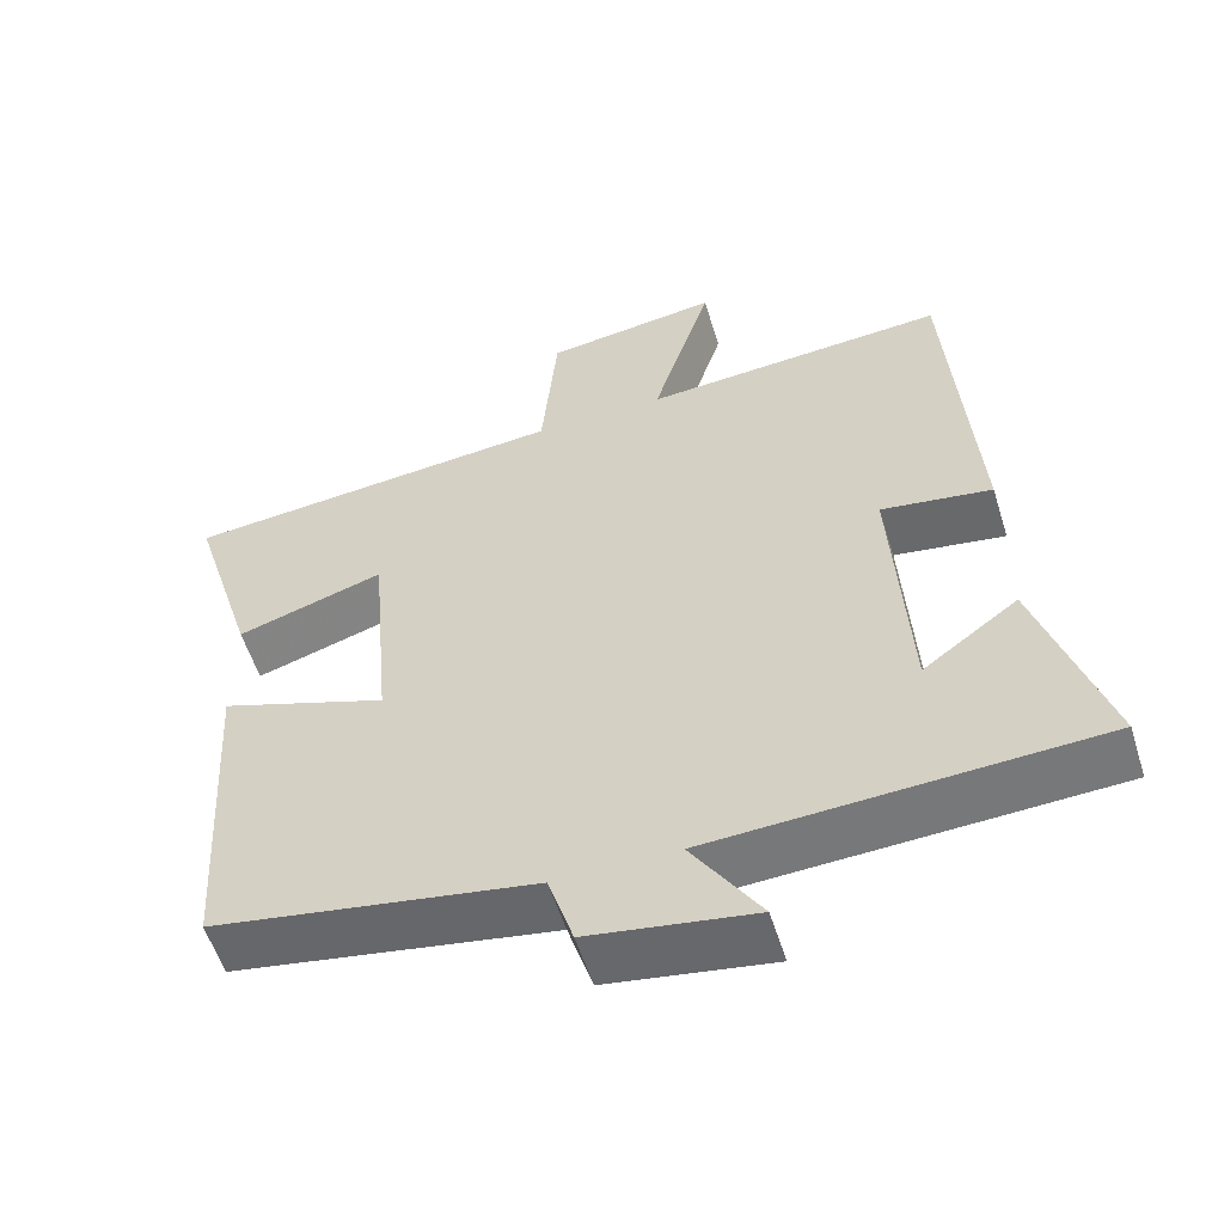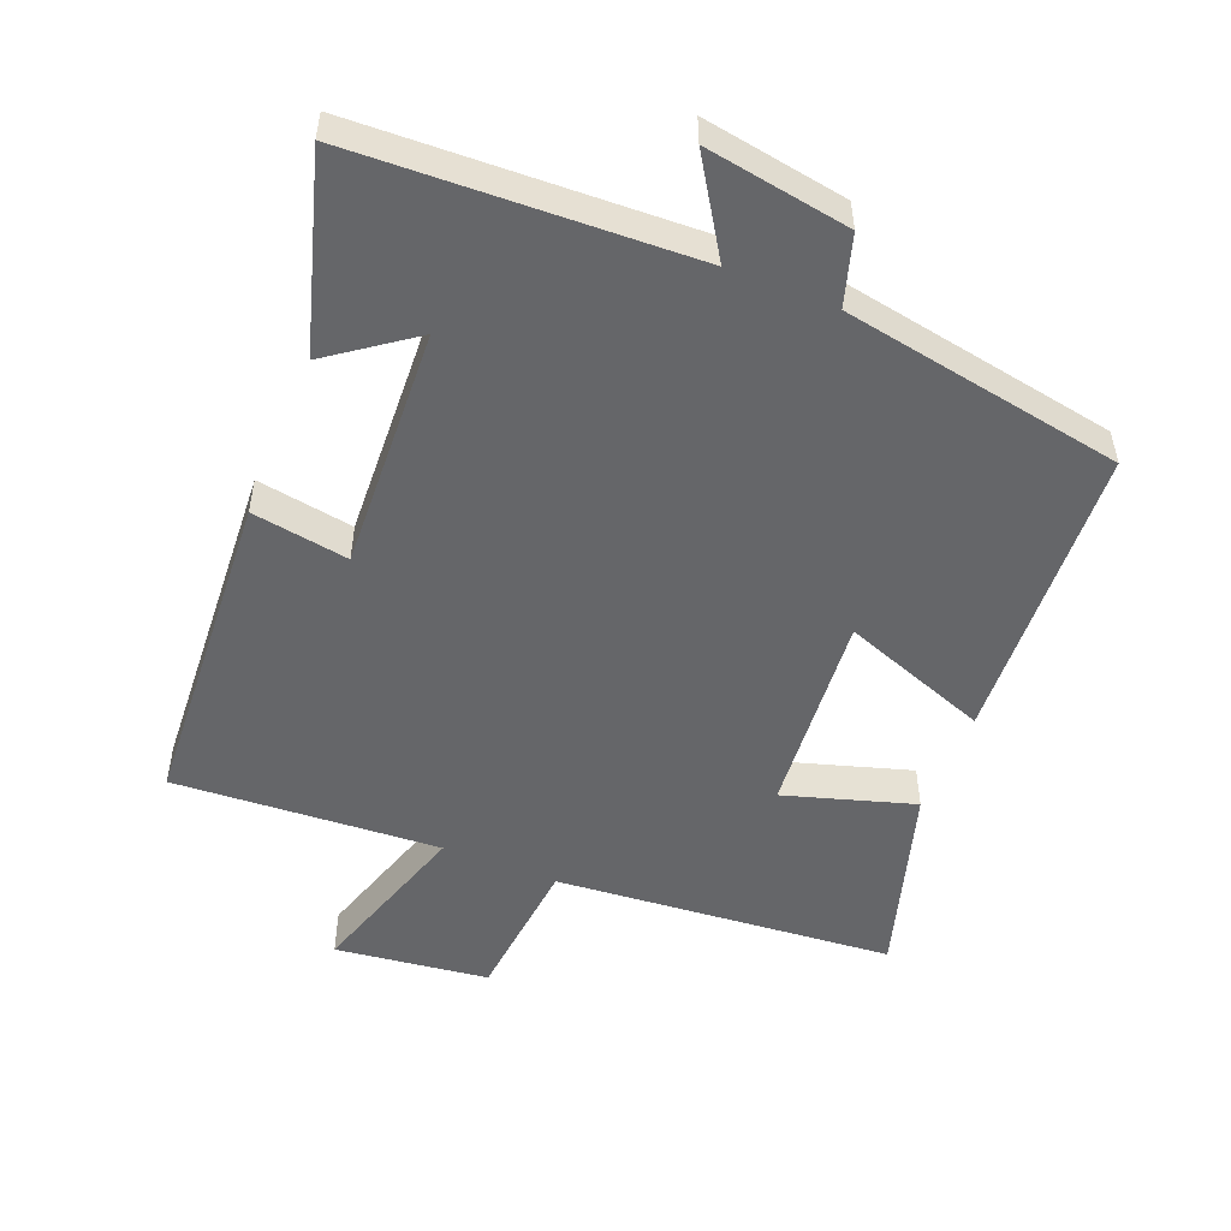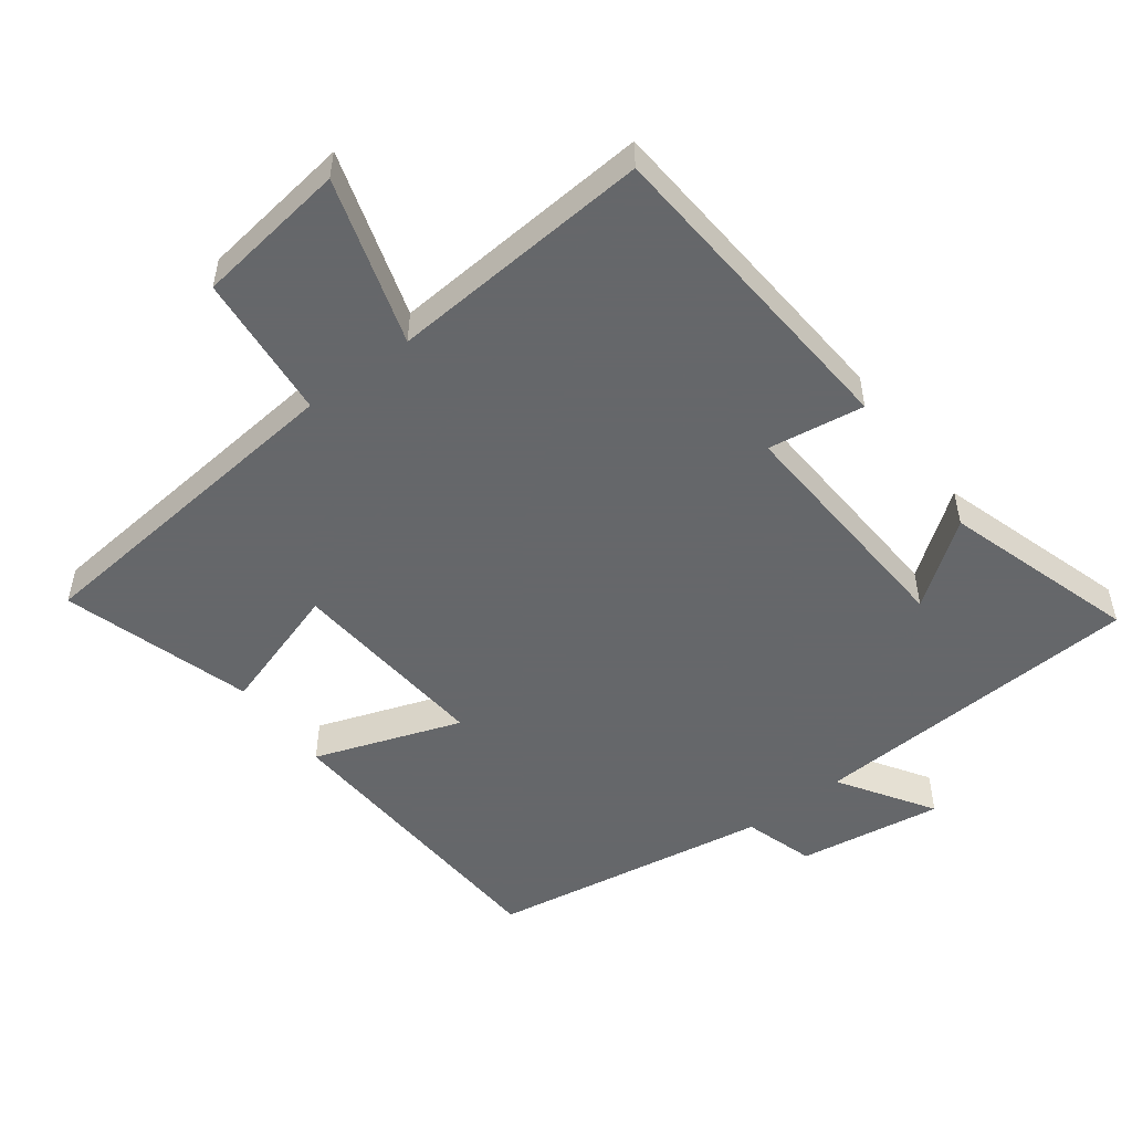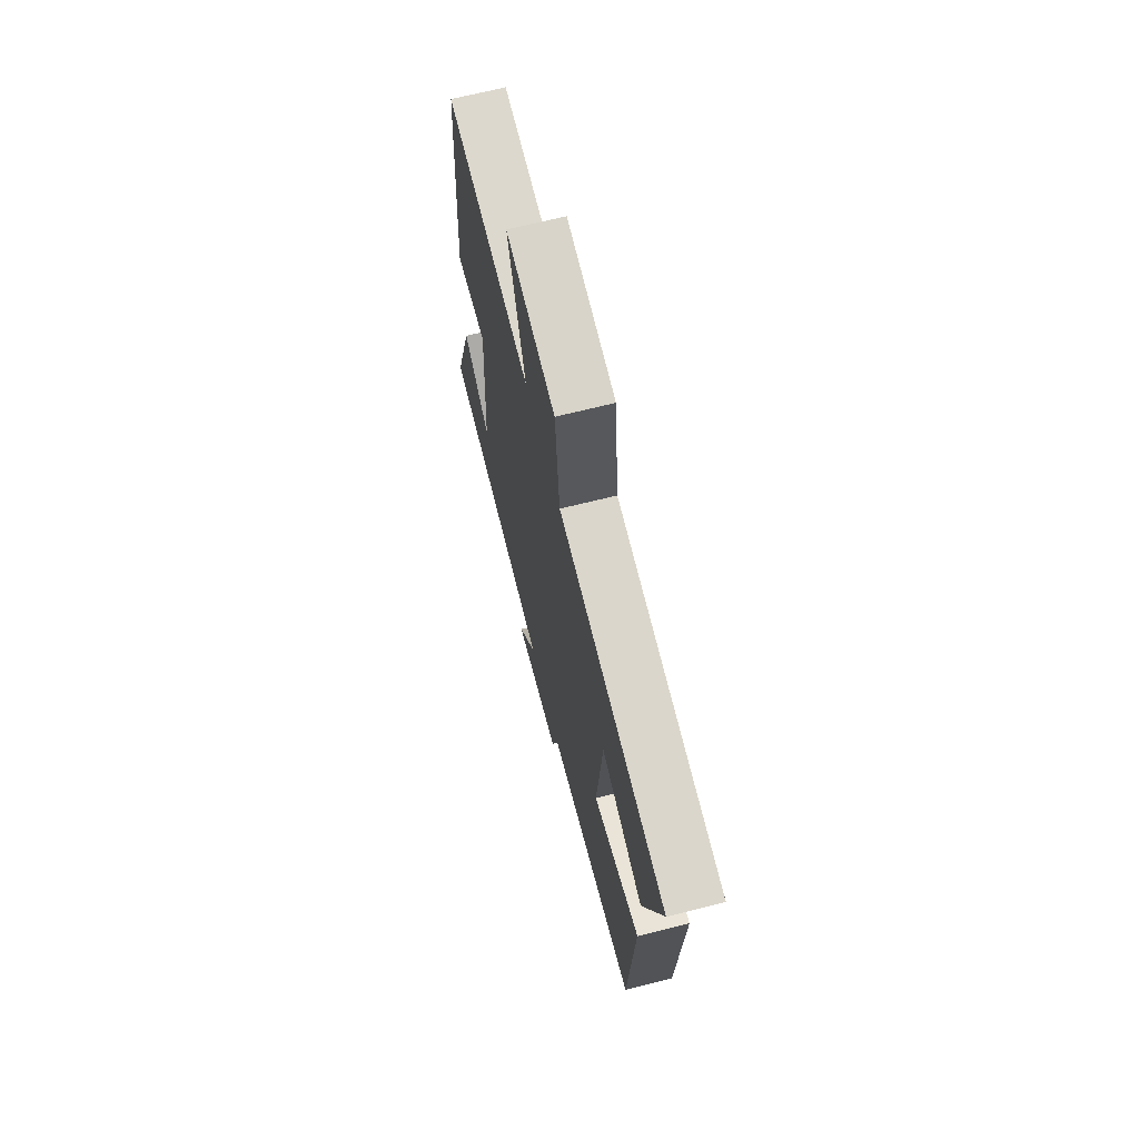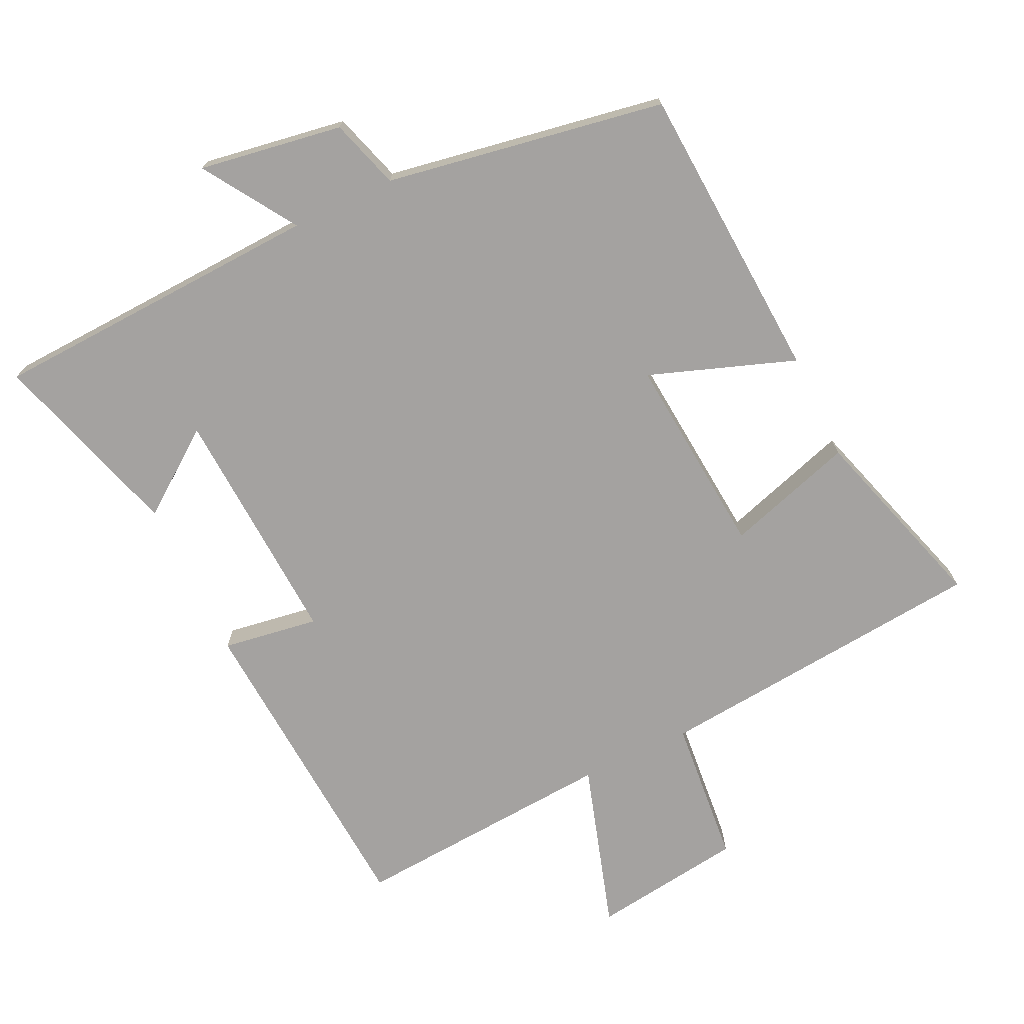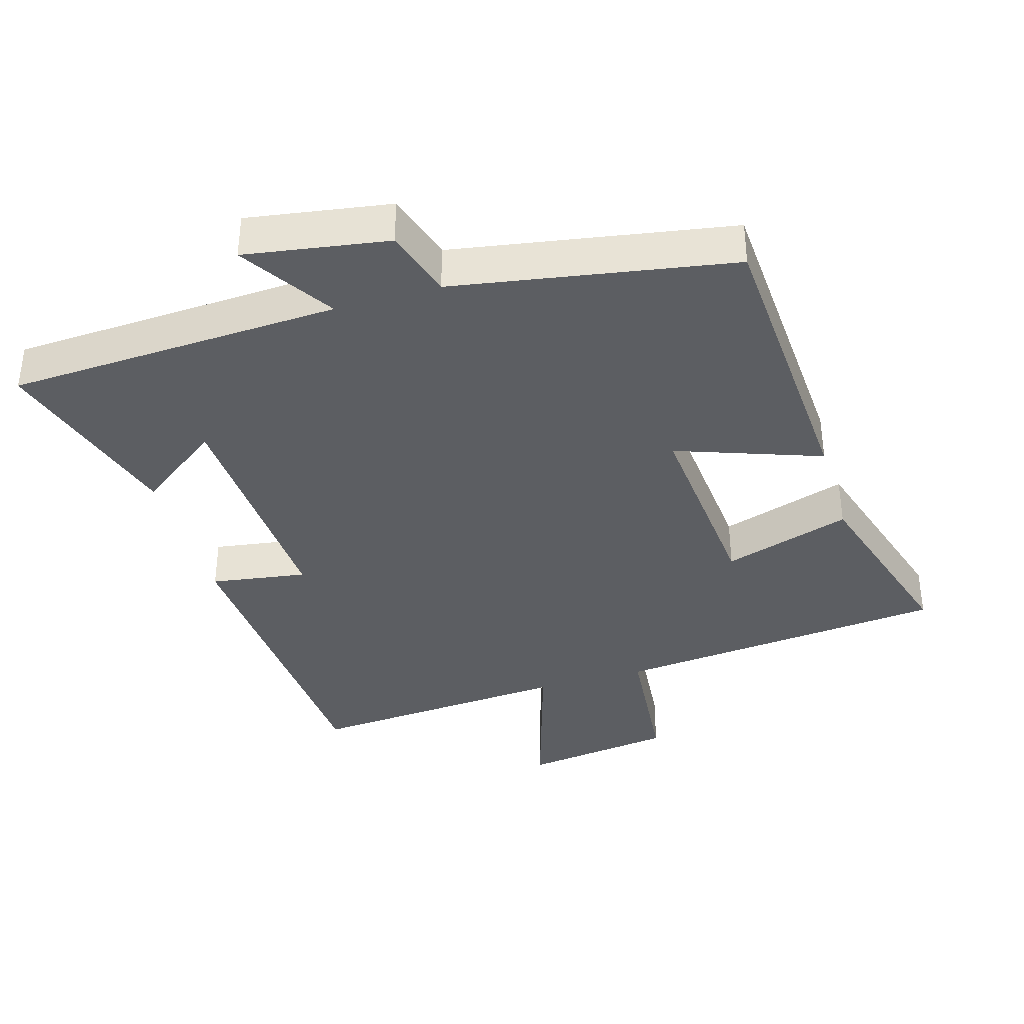
<metadata>
{"format":"obj","ext":"obj","renderer":"f3d","projection":"perspective","resolution":1024,"background":"white","views":[{"elev":-56.4,"azim":17.3,"up":"+Z"},{"elev":-51.8,"azim":157.7,"up":"+Y"},{"elev":-52.0,"azim":37.1,"up":"+Y"},{"elev":68.6,"azim":-104.1,"up":"+Z"},{"elev":-72.7,"azim":-154.5,"up":"+Y"},{"elev":-37.7,"azim":-163.5,"up":"+Y"}]}
</metadata>
<code>
v 0.467 0.07 0.527
v 0.5 0.07 0.051
v 0.358 0.07 0.073
v 0.378 0.07 -0.283
v 0.5 0.07 -0.193
v 0.587 0.07 -0.477
v 0.094 0.07 -0.5
v 0.182 0.07 -0.637
v -0.03 0.07 -0.603
v -0.062 0.07 -0.5
v -0.474 0.07 -0.429
v -0.5 0.07 0.013
v -0.285 0.07 -0.064
v -0.311 0.07 0.234
v -0.5 0.07 0.175
v -0.585 0.07 0.454
v -0.091 0.07 0.5
v -0.071 0.07 0.716
v 0.153 0.07 0.746
v 0.077 0.07 0.5
v 0.467 0 0.527
v 0.5 0 0.051
v 0.358 0 0.073
v 0.378 0 -0.283
v 0.5 0 -0.193
v 0.587 0 -0.477
v 0.094 0 -0.5
v 0.182 0 -0.637
v -0.03 0 -0.603
v -0.062 0 -0.5
v -0.474 0 -0.429
v -0.5 0 0.013
v -0.285 0 -0.064
v -0.311 0 0.234
v -0.5 0 0.175
v -0.585 0 0.454
v -0.091 0 0.5
v -0.071 0 0.716
v 0.153 0 0.746
v 0.077 0 0.5
f 17 18 19 20
f 15 16 17 20
f 14 15 20 1
f 13 14 1
f 10 11 12 13
f 10 13 1
f 7 8 9 10
f 4 5 6 7
f 3 4 7 10
f 1 2 3
f 1 3 10
f 40 39 38 37
f 40 37 36 35
f 21 40 35 34
f 21 34 33
f 33 32 31 30
f 21 33 30
f 30 29 28 27
f 27 26 25 24
f 30 27 24 23
f 23 22 21
f 30 23 21
f 1 21 22 2
f 2 22 23 3
f 3 23 24 4
f 4 24 25 5
f 5 25 26 6
f 6 26 27 7
f 7 27 28 8
f 8 28 29 9
f 9 29 30 10
f 10 30 31 11
f 11 31 32 12
f 12 32 33 13
f 13 33 34 14
f 14 34 35 15
f 15 35 36 16
f 16 36 37 17
f 17 37 38 18
f 18 38 39 19
f 19 39 40 20
f 20 40 21 1

</code>
